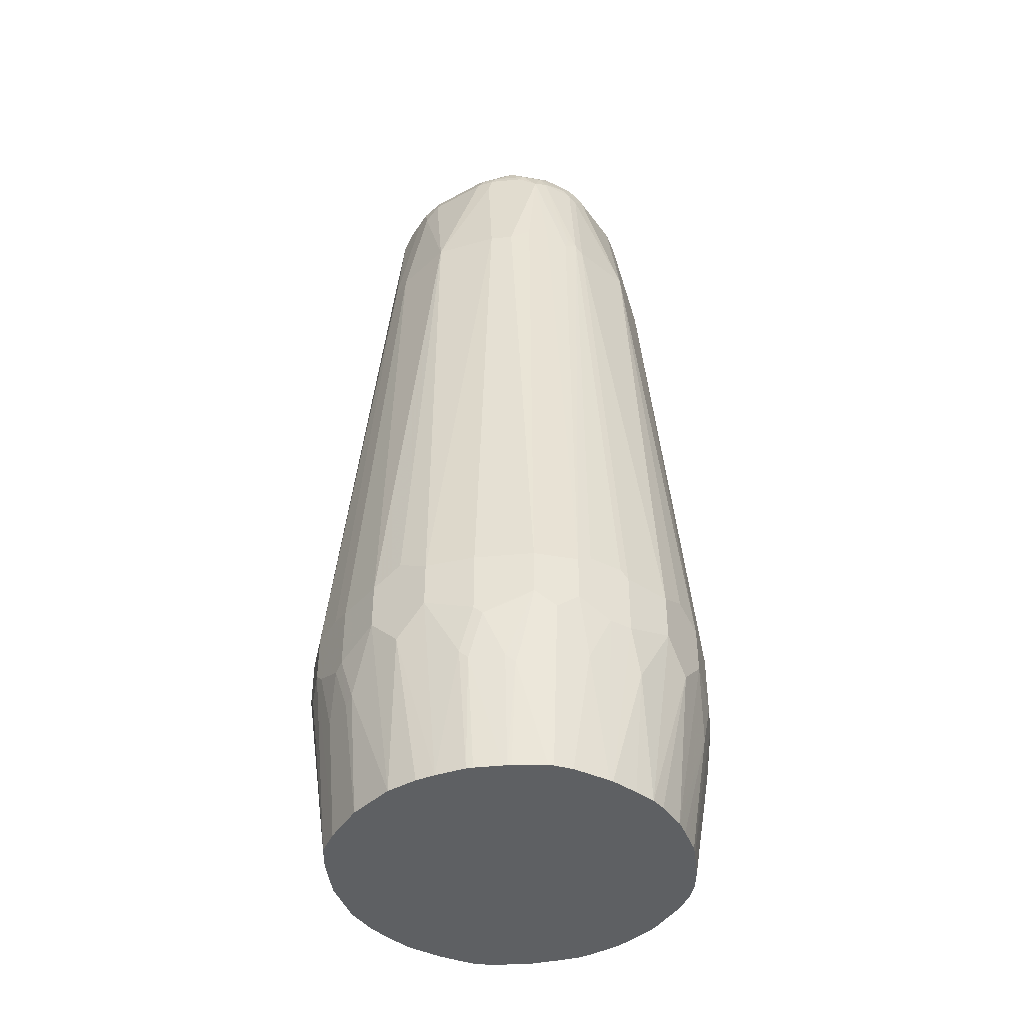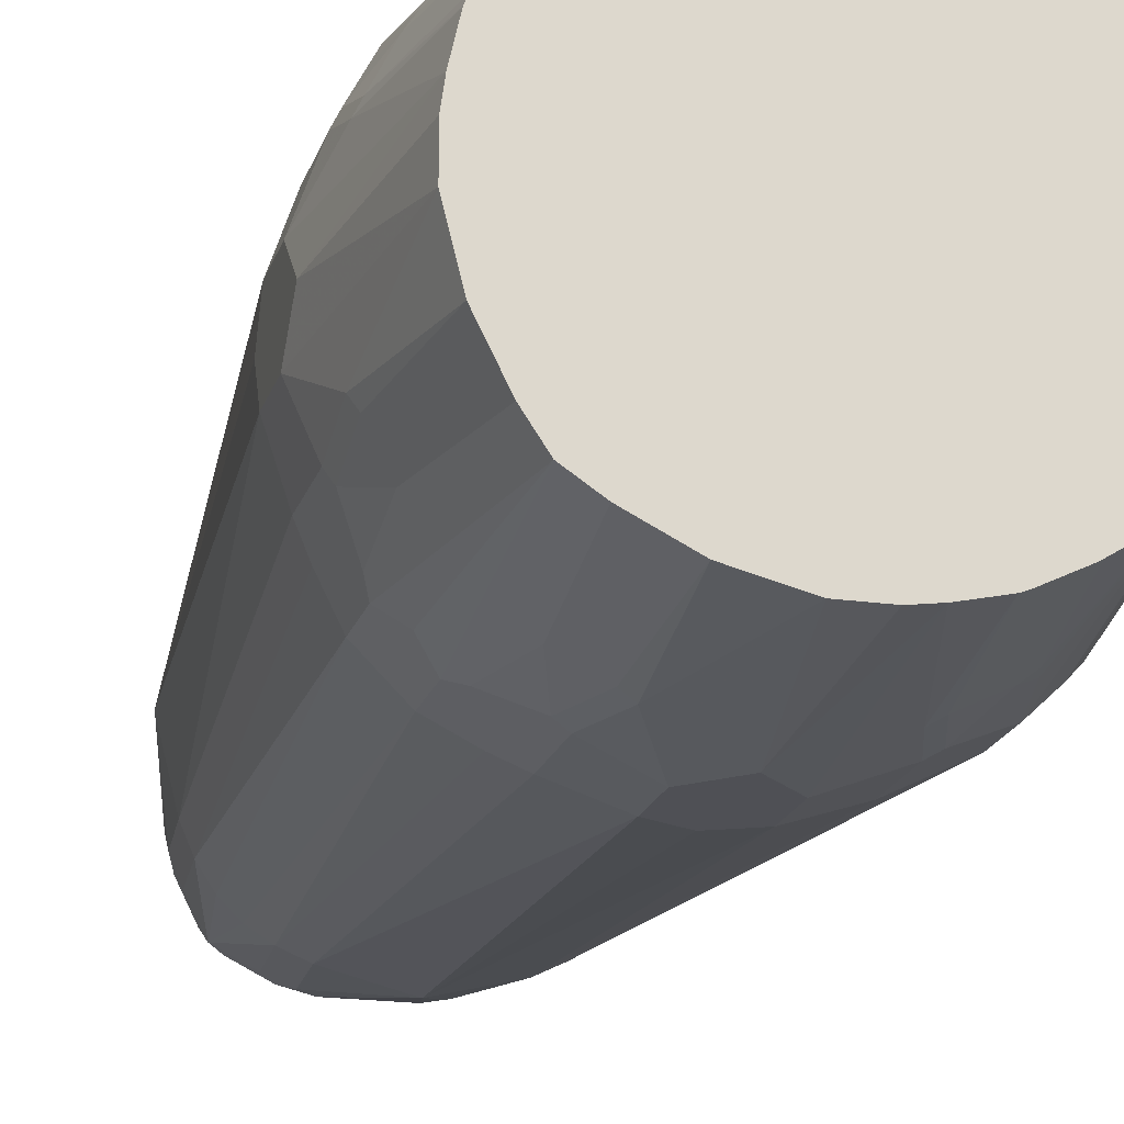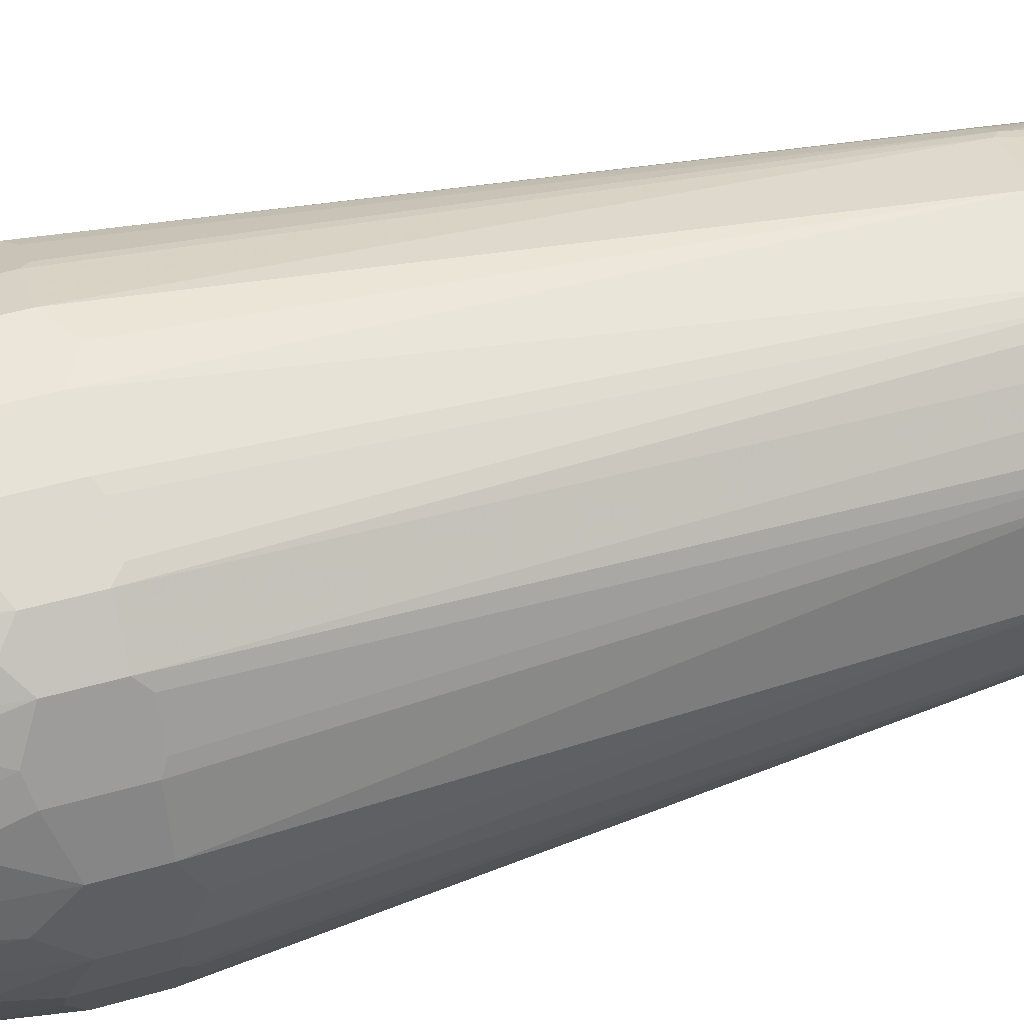
<metadata>
{"format":"obj","ext":"obj","renderer":"f3d","projection":"perspective","resolution":1024,"background":"white","views":[{"elev":-42.7,"azim":123.0,"up":"+Z"},{"elev":-19.3,"azim":165.0,"up":"+Y"},{"elev":47.0,"azim":-108.2,"up":"+Y"}]}
</metadata>
<code>
v -0.137 0 0.4321
v -0.137 -0.02106 0.4532
v -0.137 0.02106 0.4532
v -0.1196 0.01052 0.33
v -0.1196 -0.01052 0.33
v -0.1186 -0.02106 0.33
v -0.1265 -0.04214 0.4111
v -0.1265 -0.05268 0.4427
v -0.137 -0.02106 0.4849
v -0.1265 0.05268 0.4427
v -0.1265 0.04214 0.4111
v -0.137 0.02106 0.4849
v -0.1175 0.02106 0.33
v -0.1143 -0.0349 0.33
v -0.1081 -0.05268 0.33
v -0.1194 -0.06674 0.4427
v -0.1265 -0.05268 0.4849
v -0.137 0 0.4954
v -0.09485 -0.04214 0.8537
v -0.1054 0 0.8537
v -0.1194 0.06674 0.4392
v -0.1194 0.0562 0.4075
v -0.1265 0.05268 0.4849
v -0.1104 0.04689 0.33
v -0.1133 0.04018 0.33
v -0.1159 0.02833 0.33
v -0.09485 0.04214 0.8537
v -0.107 -0.05488 0.33
v -0.1089 -0.08782 0.4532
v -0.1089 -0.07728 0.4111
v -0.1089 -0.08782 0.4849
v -0.1238 -0.05797 0.4901
v -0.09222 -0.04743 0.859
v -0.08168 -0.03688 0.9433
v -0.08431 -0.0316 0.938
v -0.08431 -0.02106 0.9486
v -0.08431 0.02106 0.9486
v -0.08431 0.0316 0.938
v -0.1089 0.08782 0.4497
v -0.1089 0.07728 0.4075
v -0.09984 0.06824 0.33
v -0.1026 0.06269 0.33
v -0.123 0.05971 0.4884
v -0.08079 0.03863 0.9416
v -0.09134 0.04917 0.8572
v -0.09469 -0.07707 0.33
v -0.09836 -0.09836 0.4427
v -0.1133 -0.07902 0.4901
v -0.08782 -0.1089 0.4849
v -0.07728 -0.06674 0.8642
v -0.08782 -0.0562 0.8537
v -0.08825 -0.05268 0.8642
v -0.07114 -0.05797 0.9433
v -0.07771 -0.04214 0.9486
v -0.08168 -0.02634 0.9538
v -0.07728 0.02106 0.9626
v -0.08168 0.0316 0.9499
v -0.09836 0.09836 0.4392
v -0.09142 0.08088 0.33
v -0.1089 0.08782 0.4814
v -0.1124 0.08079 0.4884
v -0.07025 0.05971 0.9416
v -0.07902 0.03688 0.9512
v -0.06851 0.05797 0.9512
v -0.08782 0.0562 0.8502
v -0.08672 -0.08672 0.33
v -0.08782 -0.1089 0.4532
v -0.05268 -0.1265 0.4849
v -0.0562 -0.08782 0.8537
v -0.06674 -0.07728 0.8642
v -0.06674 -0.06674 0.938
v -0.06585 -0.05797 0.9538
v -0.07771 -0.0316 0.9591
v -0.07728 -0.02106 0.9626
v -0.06851 0.04743 0.9617
v -0.06322 0.0316 0.9697
v -0.06851 0.03688 0.967
v -0.08782 0.1089 0.4497
v -0.08088 0.09142 0.33
v -0.08782 0.1089 0.4814
v -0.07728 0.06674 0.8607
v -0.06674 0.06674 0.9345
v -0.05797 0.06851 0.9512
v -0.08399 -0.08892 0.33
v -0.07728 -0.1089 0.4111
v -0.06851 -0.1133 0.4058
v -0.07902 -0.1133 0.448
v -0.05797 -0.1238 0.4374
v -0.06674 -0.1194 0.4427
v -0.05268 -0.1265 0.4427
v -0.02106 -0.137 0.4849
v -0.04214 -0.09485 0.8537
v -0.04346 -0.09222 0.8642
v -0.054 -0.07114 0.9486
v -0.05531 -0.06851 0.9538
v -0.06585 -0.04743 0.9643
v -0.07114 -0.03688 0.9643
v -0.07025 -0.0316 0.9661
v -0.06322 -0.0316 0.9697
v -0.04743 0.06851 0.9617
v -0.0316 0.06322 0.9697
v -0.03688 0.06851 0.967
v -0.06674 0.1194 0.4392
v -0.07728 0.1089 0.4075
v -0.06824 0.09984 0.33
v -0.08079 0.1124 0.4884
v -0.06674 0.07728 0.8607
v -0.0562 0.08782 0.8502
v -0.05971 0.07025 0.9416
v -0.03688 0.07902 0.9512
v -0.03863 0.08079 0.9416
v -0.07066 -0.09775 0.33
v -0.07377 -0.1093 0.4005
v -0.04743 -0.1238 0.4058
v -0.06304 -0.1025 0.33
v -0.04214 -0.1265 0.4111
v -0.02106 -0.137 0.4532
v 0 -0.137 0.4954
v 0 -0.1054 0.8537
v -0.0316 -0.08431 0.938
v -0.03291 -0.08168 0.9486
v -0.03425 -0.07902 0.9538
v -0.04477 -0.06851 0.9643
v -0.06454 -0.04214 0.967
v -0.0316 -0.06322 0.9697
v -0.02106 0.07728 0.9626
v 0.0316 0.06322 0.9697
v -0.05268 0.1265 0.4427
v -0.0562 0.1194 0.4075
v -0.06269 0.1026 0.33
v -0.05971 0.123 0.4884
v -0.04917 0.09134 0.8572
v -0.0316 0.08168 0.9499
v -0.0316 0.08431 0.938
v -0.04214 0.09485 0.8537
v -0.06537 -0.1011 0.33
v -0.06084 -0.1036 0.33
v -0.04429 -0.1116 0.33
v -0.04018 -0.1133 0.33
v -0.02833 -0.1159 0.33
v -0.02017 -0.1177 0.33
v 0 -0.137 0.4321
v 0.02106 -0.137 0.4849
v 0.04214 -0.09485 0.8537
v 0.0316 -0.08431 0.938
v 0.02106 -0.08431 0.9486
v -0.02106 -0.08431 0.9486
v -0.02457 -0.08079 0.9556
v -0.03511 -0.07025 0.9661
v -0.04346 -0.06322 0.967
v -0.01754 -0.07728 0.9626
v 0.0316 -0.06322 0.9697
v 0.02106 0.07728 0.9626
v 0.02634 0.08168 0.9538
v -0.02106 0.08431 0.9486
v 0.06322 0.0316 0.9697
v 0.04214 0.06454 0.967
v 0.0316 0.07025 0.9661
v -0.02106 0.137 0.4532
v -0.04214 0.1265 0.4111
v -0.05268 0.1265 0.4849
v -0.04689 0.1104 0.33
v 0 0.1054 0.8537
v -0.02106 0.137 0.4849
v -0.007243 -0.1196 0.33
v 0.02106 -0.137 0.4532
v 0.01381 -0.1196 0.33
v 0.05268 -0.1265 0.4849
v 0.0562 -0.08782 0.8572
v 0.04565 -0.07728 0.9416
v 0.03688 -0.07902 0.9538
v 0.02457 -0.07728 0.9626
v 0.06322 -0.0316 0.9697
v 0.04743 -0.06851 0.9643
v 0.03688 0.07114 0.9643
v 0.0316 0.07771 0.9591
v 0.02106 0.08431 0.9486
v 0.03688 0.08168 0.9433
v 0.07728 0.01754 0.9626
v 0.07025 0.03511 0.9661
v 0.06322 0.04346 0.967
v 0.04743 0.06585 0.9643
v 0 0.137 0.4321
v -0.01052 0.1196 0.33
v -0.02106 0.1175 0.33
v -0.02833 0.1159 0.33
v -0.04018 0.1133 0.33
v 0.0316 0.08431 0.938
v 0.04214 0.09485 0.8537
v 0.02106 0.137 0.4849
v 0 0.137 0.4954
v 0.04214 -0.1265 0.4111
v 0.05268 -0.1265 0.4427
v 0.02436 -0.1169 0.33
v 0.06674 -0.1194 0.4884
v 0.06674 -0.07728 0.8677
v 0.06674 -0.06674 0.9416
v 0.08782 -0.1089 0.4884
v 0.05797 -0.06851 0.9538
v 0.06851 -0.04743 0.9643
v 0.07728 -0.02457 0.9626
v 0.04214 0.07771 0.9486
v 0.05797 0.07114 0.9433
v 0.04743 0.09222 0.859
v 0.08079 0.02457 0.9556
v 0.06851 0.04477 0.9643
v 0.05797 0.06585 0.9538
v 0.02106 0.137 0.4532
v 0.02106 0.1186 0.33
v 0.01052 0.1196 0.33
v 0.05268 0.1265 0.4849
v 0.04917 -0.123 0.4075
v 0.04544 -0.1116 0.33
v 0.05971 -0.123 0.4392
v 0.07728 -0.06674 0.8677
v 0.07728 -0.04565 0.9416
v 0.06851 -0.05797 0.9538
v 0.08782 -0.0562 0.8572
v 0.08782 -0.1089 0.4568
v 0.1089 -0.08782 0.4884
v 0.07902 -0.03688 0.9538
v 0.08431 -0.02106 0.9486
v 0.06674 0.06674 0.938
v 0.05268 0.08825 0.8642
v 0.0562 0.08782 0.8537
v 0.08782 0.1089 0.4849
v 0.07902 0.1133 0.4901
v 0.05797 0.1238 0.4901
v 0.08431 0.02106 0.9486
v 0.08168 0.03291 0.9486
v 0.07902 0.03425 0.9538
v 0.06851 0.05531 0.9538
v 0.05268 0.1265 0.4427
v 0.04214 0.1265 0.4111
v 0.0349 0.1143 0.33
v 0.07025 -0.1124 0.4075
v 0.07245 -0.09815 0.33
v 0.08079 -0.1124 0.4497
v 0.09485 -0.04214 0.8537
v 0.08431 -0.0316 0.938
v 0.1194 -0.06674 0.4884
v 0.08788 -0.08788 0.33
v 0.09836 -0.09836 0.4462
v 0.1089 -0.08782 0.4568
v 0.1054 0 0.8537
v 0.07114 0.054 0.9486
v 0.08782 0.0562 0.8537
v 0.07728 0.06674 0.8642
v 0.06674 0.07728 0.8642
v 0.1089 0.08782 0.4849
v 0.08782 0.1089 0.4532
v 0.08431 0.0316 0.938
v 0.09485 0.04214 0.8537
v 0.09222 0.04346 0.8642
v 0.06674 0.1194 0.4427
v 0.05268 0.1081 0.33
v 0.1265 -0.05268 0.4849
v 0.137 -0.02106 0.4849
v 0.09815 -0.07245 0.33
v 0.1124 -0.08079 0.4497
v 0.137 0 0.4954
v 0.137 0.02106 0.4849
v 0.1265 0.05268 0.4849
v 0.1089 0.08782 0.4532
v 0.09836 0.09836 0.4427
v 0.07707 0.09469 0.33
v 0.07728 0.1089 0.4111
v 0.05488 0.107 0.33
v 0.1265 -0.05268 0.4427
v 0.137 -0.02106 0.4532
v 0.1116 -0.04544 0.33
v 0.123 -0.04917 0.4075
v 0.1124 -0.07025 0.4075
v 0.123 -0.05971 0.4392
v 0.137 0.02106 0.4532
v 0.1265 0.05268 0.4427
v 0.1194 0.06674 0.4427
v 0.1238 0.05797 0.4374
v 0.1133 0.07902 0.448
v 0.1133 0.06851 0.4058
v 0.1089 0.07728 0.4111
v 0.08892 0.08399 0.33
v 0.08672 0.08672 0.33
v 0.1265 -0.04214 0.4111
v 0.1196 -0.01381 0.33
v 0.137 0 0.4321
v 0.1169 -0.02436 0.33
v 0.1177 0.02017 0.33
v 0.1265 0.04214 0.4111
v 0.1238 0.04743 0.4058
v 0.1025 0.06304 0.33
v 0.1093 0.07377 0.4005
v 0.09775 0.07066 0.33
v 0.1196 0.007243 0.33
v 0.1159 0.02833 0.33
v 0.1133 0.04018 0.33
v 0.1116 0.04429 0.33
v 0.1036 0.06084 0.33
v 0.1011 0.06537 0.33
f 1 2 9
f 168 193 214
f 168 214 238
f 168 238 219
f 168 219 198
f 168 198 195
f 169 196 197
f 167 194 192
f 169 197 170
f 169 198 196
f 170 197 199
f 170 199 171
f 171 199 174
f 171 174 172
f 173 200 201
f 169 195 198
f 166 192 193
f 166 167 192
f 163 191 164
f 157 175 158
f 159 183 184
f 159 184 160
f 159 164 191
f 159 191 190
f 159 190 208
f 159 208 183
f 160 184 185
f 160 185 186
f 160 186 187
f 160 187 162
f 163 177 188
f 163 188 189
f 163 189 190
f 163 190 191
f 174 199 217
f 157 182 175
f 174 217 200
f 176 182 207
f 190 211 233
f 190 233 208
f 192 212 193
f 192 194 213
f 192 213 212
f 193 212 214
f 189 211 190
f 196 215 197
f 196 220 215
f 197 216 217
f 197 217 199
f 197 215 218
f 197 218 216
f 198 219 243
f 196 198 220
f 189 204 211
f 183 210 184
f 183 209 210
f 176 207 202
f 177 178 188
f 178 202 203
f 178 203 204
f 178 204 189
f 178 189 188
f 179 201 222
f 179 222 229
f 179 229 205
f 179 205 180
f 180 205 206
f 180 206 181
f 182 206 232
f 182 232 207
f 183 208 209
f 175 182 176
f 157 206 182
f 157 181 206
f 156 180 181
f 125 172 152
f 126 153 154
f 126 154 155
f 126 155 133
f 127 156 181
f 127 181 157
f 125 151 172
f 127 157 158
f 128 159 160
f 128 160 129
f 128 161 164
f 128 164 159
f 129 160 162
f 129 162 130
f 127 158 153
f 125 149 151
f 125 150 149
f 123 149 150
f 116 139 140
f 116 140 141
f 116 141 117
f 117 141 142
f 118 143 119
f 119 144 145
f 119 145 146
f 119 146 147
f 119 147 120
f 119 143 144
f 120 147 121
f 121 147 148
f 121 148 122
f 122 148 123
f 123 148 149
f 131 132 135
f 131 135 161
f 133 155 134
f 134 155 163
f 148 151 149
f 152 172 174
f 152 174 200
f 152 200 173
f 153 158 175
f 153 175 176
f 153 176 154
f 154 177 155
f 154 176 202
f 154 202 178
f 154 178 177
f 155 177 163
f 156 173 201
f 156 201 179
f 156 179 180
f 146 148 147
f 198 243 244
f 146 151 148
f 146 171 172
f 134 163 135
f 135 163 164
f 135 164 161
f 141 165 142
f 142 165 167
f 142 167 166
f 143 166 193
f 143 193 168
f 143 168 144
f 144 169 170
f 144 170 145
f 144 168 195
f 144 195 169
f 145 170 171
f 145 171 146
f 146 172 151
f 114 139 116
f 198 244 220
f 200 221 201
f 258 270 286
f 258 286 275
f 258 275 262
f 258 262 261
f 259 271 272
f 259 272 273
f 257 270 258
f 259 273 260
f 262 275 276
f 262 276 263
f 264 277 278
f 264 278 279
f 264 279 280
f 264 280 281
f 260 273 274
f 257 269 270
f 255 267 268
f 253 262 263
f 244 259 260
f 245 261 262
f 245 262 253
f 245 253 252
f 245 258 261
f 246 254 247
f 247 254 253
f 247 263 250
f 247 250 248
f 250 263 276
f 250 276 277
f 250 277 264
f 251 265 266
f 251 266 267
f 251 267 255
f 264 281 282
f 242 244 243
f 264 282 283
f 265 283 266
f 280 291 292
f 280 292 281
f 281 292 282
f 282 292 293
f 284 287 285
f 285 294 286
f 280 298 291
f 286 294 288
f 289 295 296
f 289 296 290
f 290 296 297
f 290 297 298
f 291 299 292
f 292 299 293
f 288 295 289
f 280 290 298
f 278 280 279
f 278 290 280
f 266 268 267
f 269 274 272
f 269 272 284
f 269 284 270
f 270 284 285
f 270 285 286
f 271 287 284
f 271 284 272
f 272 274 273
f 275 286 288
f 275 288 289
f 275 289 276
f 276 289 290
f 276 290 278
f 276 278 277
f 264 283 265
f 242 259 244
f 239 258 245
f 239 257 258
f 211 226 251
f 211 251 255
f 211 255 233
f 212 236 214
f 212 213 237
f 212 237 236
f 211 228 226
f 214 236 238
f 216 218 239
f 216 239 240
f 216 240 221
f 216 221 217
f 218 220 241
f 218 241 257
f 215 220 218
f 209 234 235
f 208 234 209
f 208 233 234
f 201 221 222
f 202 207 203
f 203 207 223
f 203 223 224
f 203 224 204
f 204 224 225
f 204 225 226
f 204 226 227
f 204 227 228
f 204 228 211
f 205 229 230
f 205 230 231
f 205 231 206
f 206 231 232
f 207 232 223
f 218 257 239
f 219 238 237
f 219 237 242
f 219 242 243
f 226 249 248
f 226 248 250
f 229 252 230
f 229 245 252
f 230 246 232
f 230 232 231
f 230 252 253
f 230 253 254
f 230 254 246
f 233 255 268
f 233 268 256
f 233 256 234
f 234 256 235
f 236 237 238
f 239 245 240
f 226 228 227
f 200 217 221
f 226 265 251
f 226 250 264
f 220 244 260
f 220 260 274
f 220 274 269
f 220 269 257
f 220 257 241
f 221 240 222
f 222 240 245
f 222 245 229
f 223 232 246
f 223 246 247
f 223 247 248
f 223 248 249
f 223 249 225
f 223 225 224
f 225 249 226
f 226 264 265
f 114 138 139
f 247 253 263
f 113 136 115
f 11 26 13
f 12 18 20
f 12 20 27
f 12 27 23
f 16 28 30
f 16 30 29
f 11 25 26
f 17 31 32
f 17 33 19
f 19 33 34
f 19 34 35
f 19 35 20
f 20 35 36
f 20 36 37
f 17 32 33
f 11 24 25
f 11 22 24
f 10 39 21
f 7 15 8
f 8 15 28
f 8 28 16
f 8 16 29
f 8 29 31
f 8 31 17
f 9 17 19
f 9 19 20
f 9 20 18
f 10 21 22
f 10 22 11
f 10 23 43
f 10 43 61
f 10 61 60
f 10 60 39
f 20 37 38
f 7 14 15
f 20 38 27
f 21 40 22
f 32 48 33
f 33 51 52
f 33 52 53
f 33 53 34
f 34 53 54
f 34 54 73
f 31 33 48
f 34 73 55
f 34 36 35
f 36 55 37
f 37 55 56
f 37 56 57
f 37 57 38
f 38 57 44
f 34 55 36
f 31 51 33
f 31 50 51
f 31 70 50
f 22 40 41
f 22 41 42
f 22 42 24
f 23 27 45
f 23 45 43
f 27 38 44
f 27 44 45
f 28 46 30
f 29 30 46
f 29 46 47
f 29 47 67
f 29 67 49
f 29 49 31
f 31 48 32
f 31 49 70
f 21 39 40
f 6 14 7
f 4 11 13
f 4 6 5
f 4 24 42
f 4 42 41
f 4 41 59
f 4 59 79
f 4 79 105
f 4 105 130
f 4 25 24
f 4 130 162
f 4 187 186
f 4 186 185
f 4 185 184
f 4 184 210
f 4 210 209
f 4 209 235
f 4 162 187
f 4 26 25
f 4 13 26
f 3 23 10
f 114 137 138
f 1 9 18
f 1 18 12
f 1 12 3
f 1 3 4
f 1 4 5
f 1 5 6
f 1 6 2
f 2 6 7
f 2 7 8
f 2 8 17
f 2 17 9
f 3 10 11
f 3 11 4
f 3 12 23
f 4 256 268
f 4 268 266
f 4 266 283
f 4 283 282
f 4 165 141
f 4 141 140
f 4 140 139
f 4 139 138
f 4 138 137
f 4 137 115
f 4 115 136
f 4 136 112
f 4 112 84
f 4 84 66
f 4 66 46
f 4 46 28
f 4 28 15
f 4 15 14
f 4 14 6
f 4 167 165
f 39 58 59
f 4 194 167
f 4 237 213
f 4 282 293
f 4 293 299
f 4 299 291
f 4 291 298
f 4 298 297
f 4 297 296
f 4 296 295
f 4 295 288
f 4 288 294
f 4 294 285
f 4 285 287
f 4 287 271
f 4 271 259
f 4 259 242
f 4 242 237
f 4 213 194
f 39 59 40
f 4 235 256
f 39 80 78
f 83 111 109
f 84 112 113
f 84 113 85
f 85 113 86
f 86 114 88
f 86 88 87
f 83 110 111
f 86 113 115
f 86 137 114
f 88 90 89
f 88 114 116
f 88 116 90
f 90 116 117
f 91 117 142
f 86 115 137
f 83 100 110
f 82 108 107
f 82 109 108
f 76 101 102
f 76 102 77
f 78 103 104
f 78 104 79
f 78 80 106
f 78 106 131
f 78 131 161
f 78 161 128
f 78 128 103
f 79 104 105
f 80 107 108
f 80 108 132
f 80 132 106
f 81 82 107
f 82 83 109
f 91 142 166
f 76 127 101
f 91 166 143
f 91 118 119
f 103 128 129
f 103 129 104
f 104 129 105
f 105 129 130
f 106 132 131
f 108 109 132
f 101 126 102
f 109 111 132
f 110 126 133
f 111 134 135
f 111 135 132
f 111 133 134
f 39 60 80
f 112 136 113
f 110 133 111
f 101 153 126
f 101 127 153
f 100 102 126
f 91 119 92
f 92 119 120
f 92 120 121
f 92 121 93
f 93 121 94
f 94 121 95
f 95 121 122
f 95 122 123
f 96 123 150
f 96 150 124
f 96 124 97
f 97 124 98
f 98 124 99
f 99 124 150
f 99 150 125
f 91 143 118
f 76 156 127
f 100 126 110
f 76 152 173
f 50 71 51
f 51 71 52
f 52 71 53
f 53 71 72
f 53 72 54
f 54 72 96
f 54 96 73
f 55 73 74
f 55 74 56
f 56 75 63
f 56 63 57
f 56 74 99
f 56 99 76
f 56 76 77
f 56 77 75
f 50 70 71
f 58 78 79
f 49 69 70
f 49 68 92
f 40 59 41
f 39 78 58
f 76 173 156
f 43 45 61
f 44 62 45
f 44 57 63
f 44 63 64
f 44 64 62
f 45 62 65
f 45 65 60
f 45 60 61
f 47 66 67
f 49 67 89
f 49 89 90
f 49 90 68
f 49 92 69
f 58 79 59
f 46 66 47
f 60 81 107
f 69 93 94
f 69 94 71
f 69 71 70
f 71 94 95
f 71 95 72
f 72 95 123
f 69 92 93
f 72 123 96
f 74 97 98
f 74 98 99
f 75 77 102
f 76 125 152
f 60 65 81
f 75 102 100
f 73 97 74
f 68 91 92
f 73 96 97
f 76 99 125
f 62 82 65
f 68 117 91
f 60 107 80
f 62 64 82
f 63 75 64
f 64 75 100
f 64 83 82
f 65 82 81
f 64 100 83
f 66 84 67
f 68 90 117
f 67 84 85
f 67 85 86
f 67 86 87
f 67 87 88
f 67 88 89

</code>
